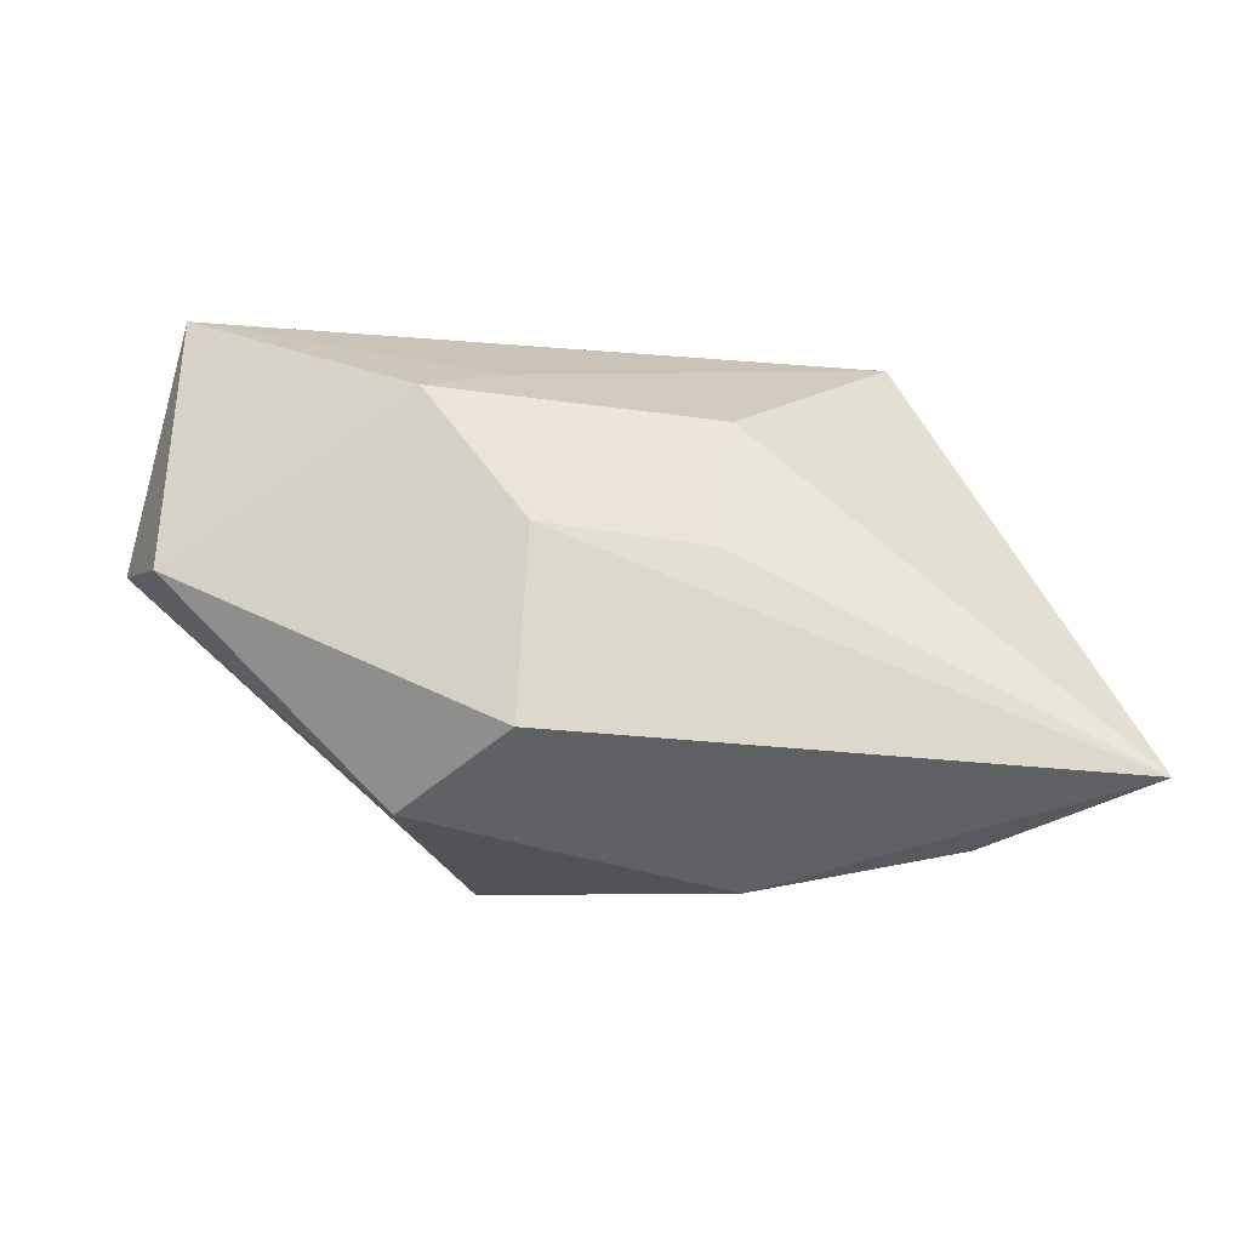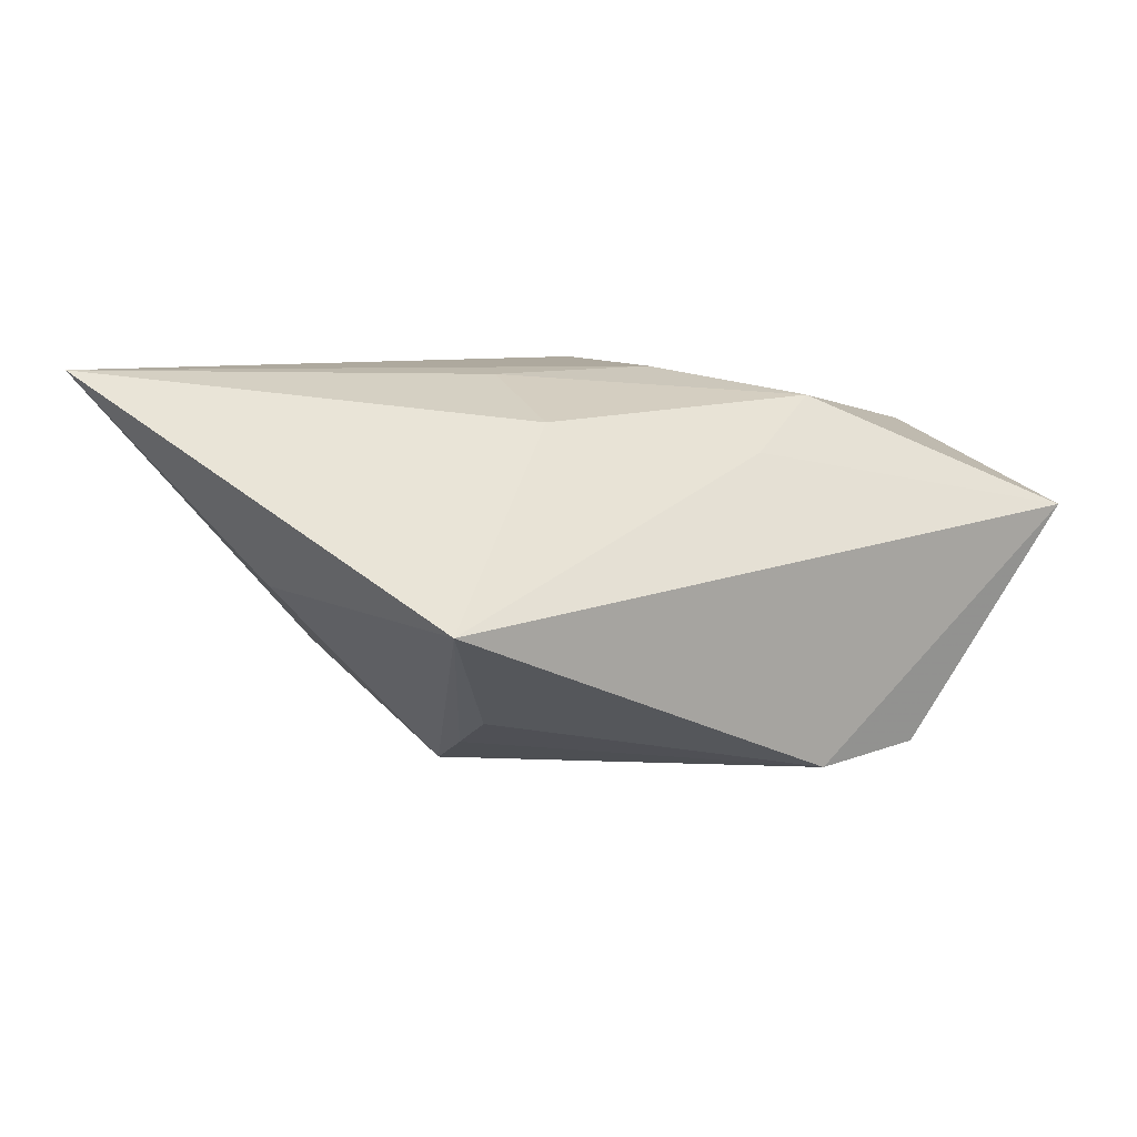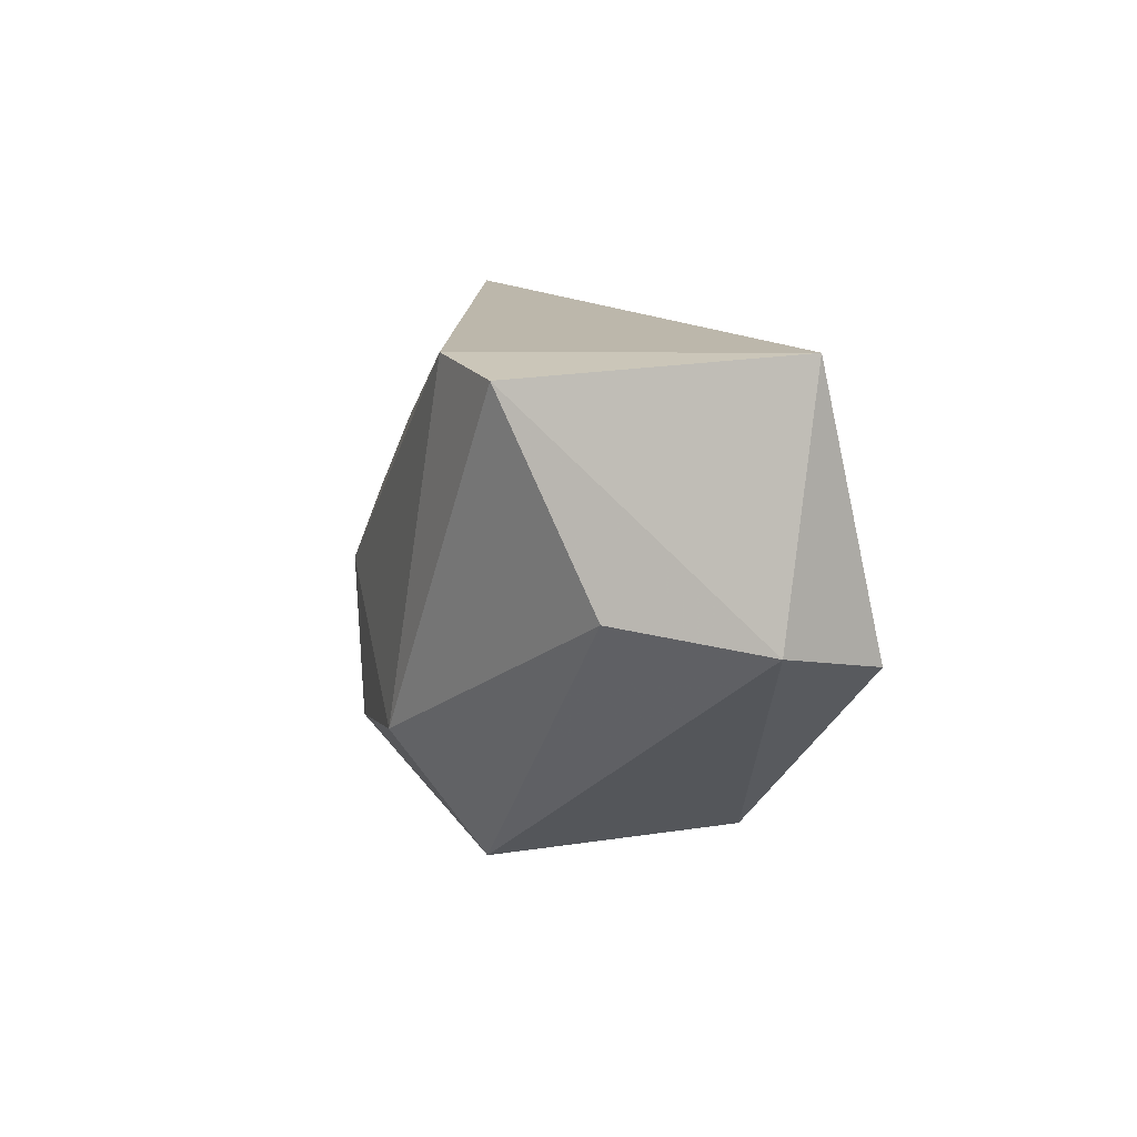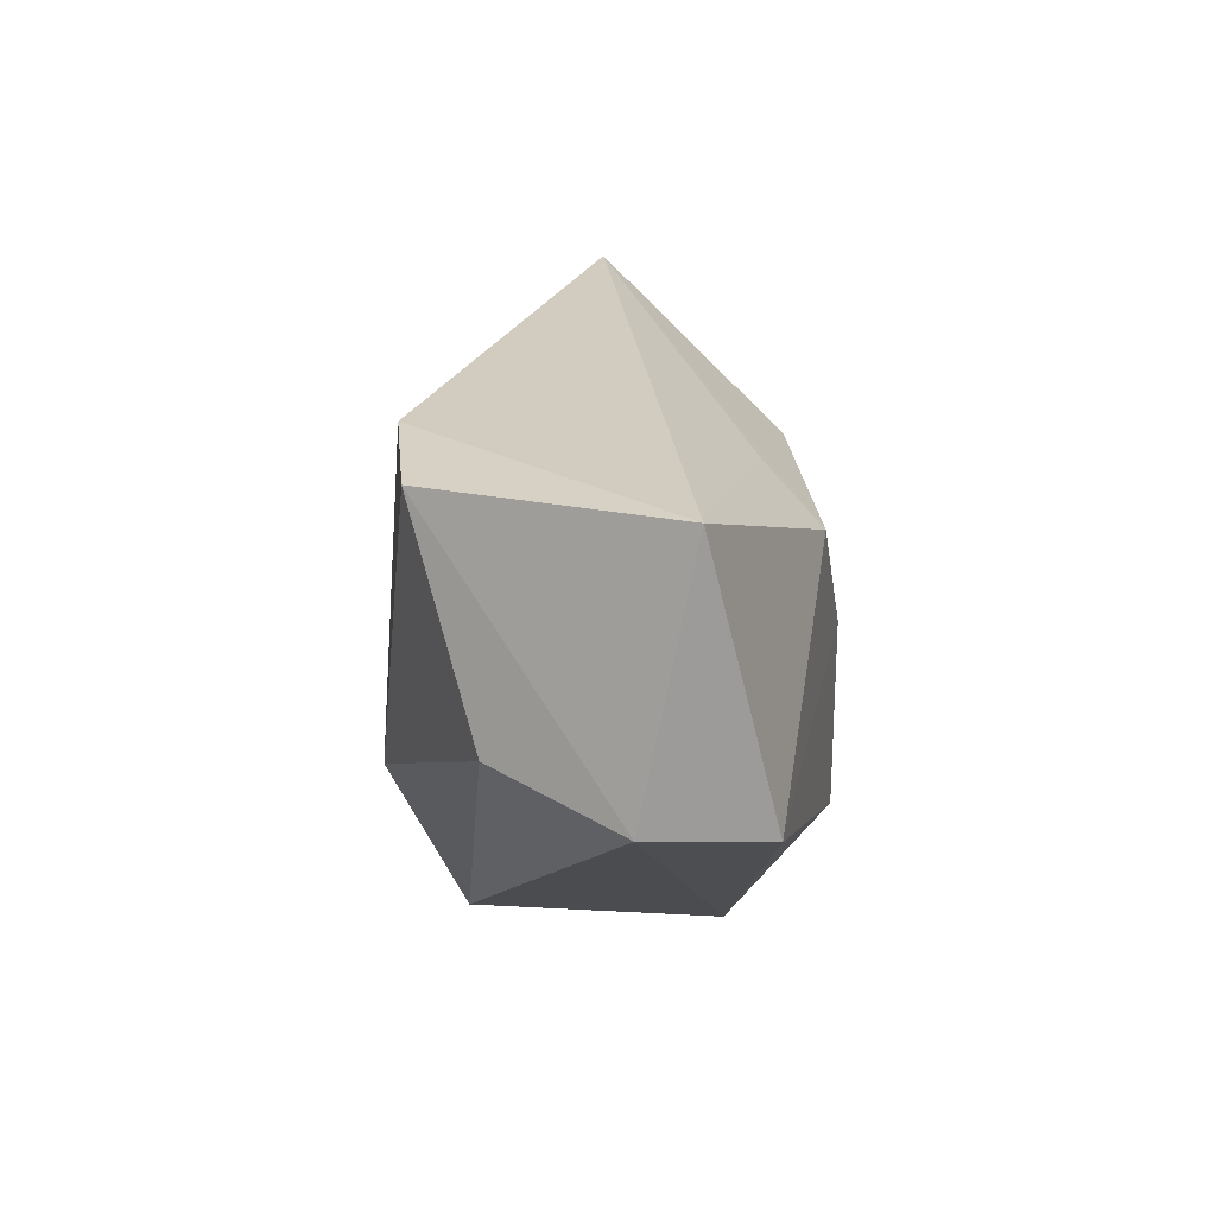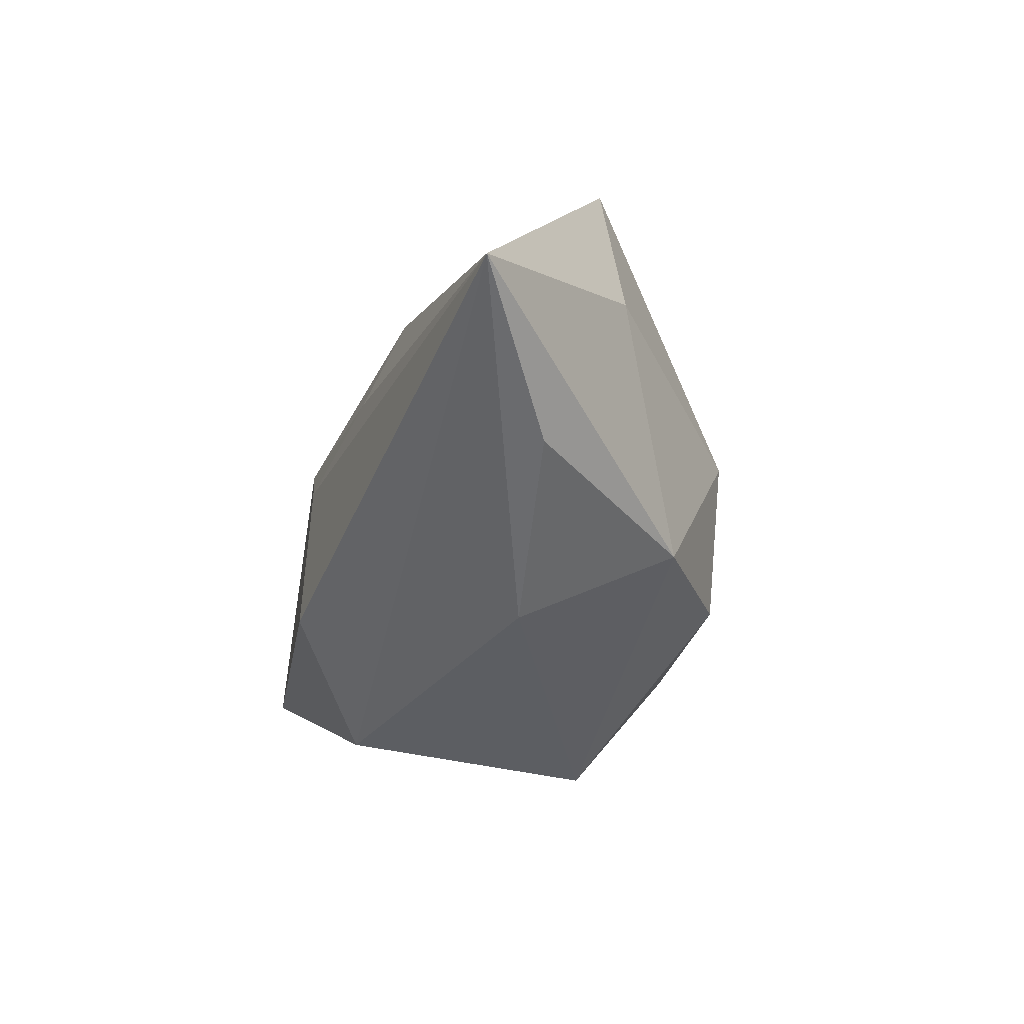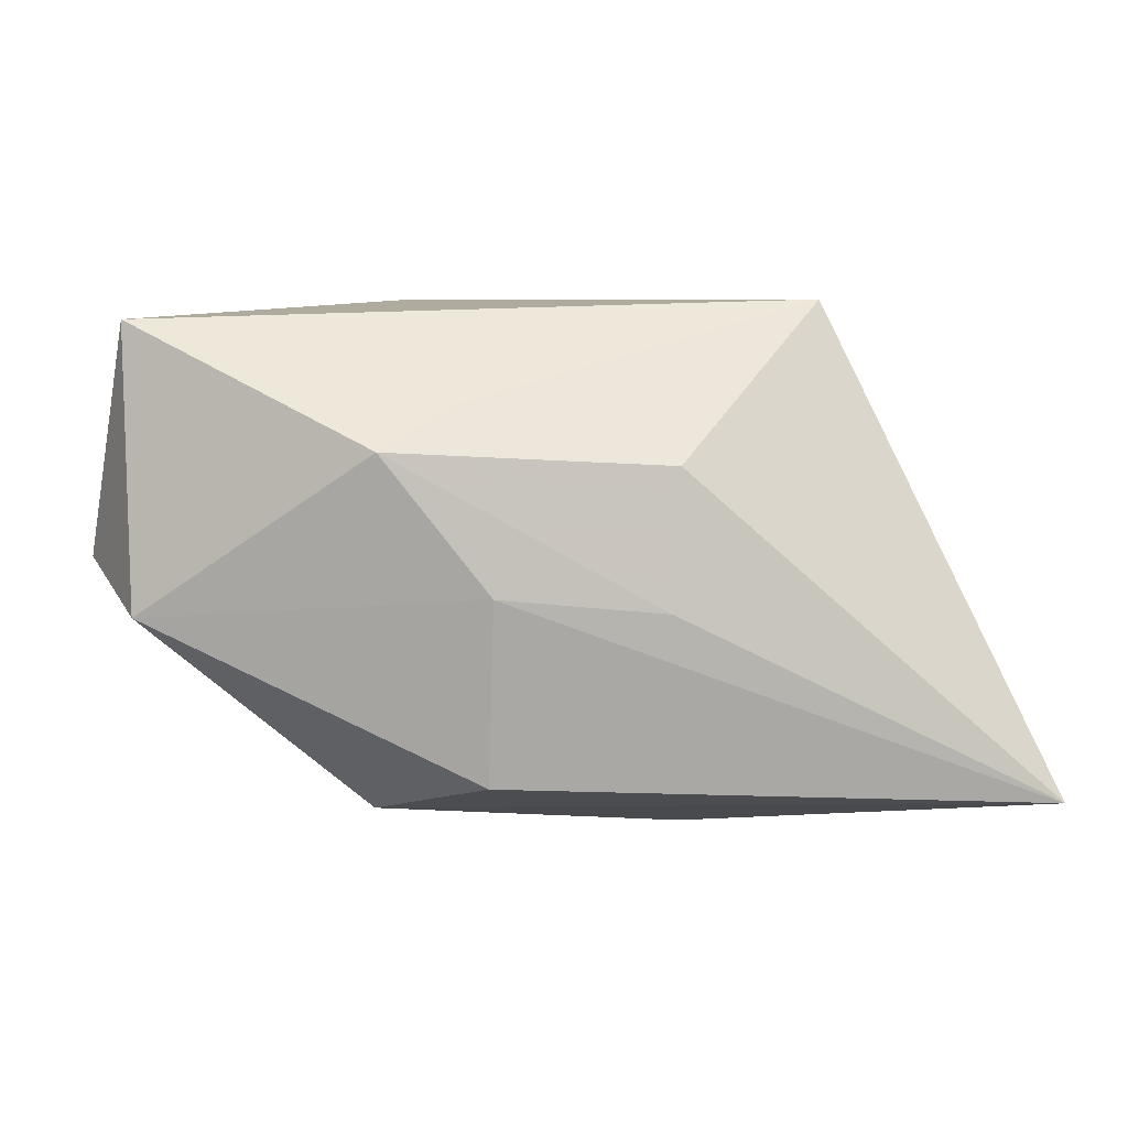
<metadata>
{"format":"obj","ext":"obj","renderer":"f3d","projection":"perspective","resolution":1024,"background":"white","views":[{"elev":72.7,"azim":1.5,"up":"+Z"},{"elev":9.0,"azim":152.1,"up":"+Z"},{"elev":12.9,"azim":-109.1,"up":"+Y"},{"elev":25.1,"azim":-89.7,"up":"+Y"},{"elev":-44.7,"azim":68.4,"up":"+Y"},{"elev":15.4,"azim":-4.1,"up":"+Y"}]}
</metadata>
<code>
v 0.01337 -0.02505 0.002141
v -0.0406 0.001751 0.0006291
v 0.04598 -0.01804 0.01787
v 0.0117 0.01236 0.01399
v -0.02211 0.02119 -0.01655
v 0.02622 0.0242 -0.001979
v -0.004702 0.001866 0.01787
v -0.005234 -0.01531 0.01787
v -0.004497 -0.01197 -0.02076
v -0.03599 -0.001022 0.01143
v 0.01631 -0.0009341 -0.01851
v -0.01535 -0.0205 0.008347
v -0.009778 -0.02287 -0.01334
v -0.01438 0.01434 0.01563
v -0.0116 0.02222 -0.01765
v 0.01014 -0.01489 -0.01938
v 0.03275 -0.001176 -0.000927
v -0.007351 0.01749 0.01089
v 0.01713 0.005589 -0.01557
v 0.01067 0.0001193 0.01748
v 0.02144 -0.02038 -0.009927
v 0.01782 0.01211 -0.01249
v -0.03161 0.00319 -0.0107
v 0.03193 -0.02198 0.007188
v -0.03632 0.0242 0.005252
f 15 25 6
f 8 10 12
f 13 1 12
f 12 3 8
f 12 1 3
f 3 1 24
f 4 3 6
f 4 20 3
f 8 3 7
f 3 20 7
f 7 10 8
f 25 15 5
f 2 10 25
f 25 5 2
f 2 5 23
f 2 12 10
f 2 23 13
f 13 12 2
f 6 3 17
f 17 11 6
f 16 11 21
f 3 24 21
f 21 17 3
f 11 17 21
f 21 24 1
f 13 16 21
f 21 1 13
f 22 15 6
f 25 10 14
f 10 7 14
f 14 4 6
f 20 4 14
f 14 7 20
f 9 5 15
f 15 11 9
f 9 11 16
f 9 16 13
f 13 23 9
f 23 5 9
f 19 11 15
f 15 22 19
f 6 11 19
f 19 22 6
f 6 25 18
f 18 14 6
f 25 14 18

</code>
